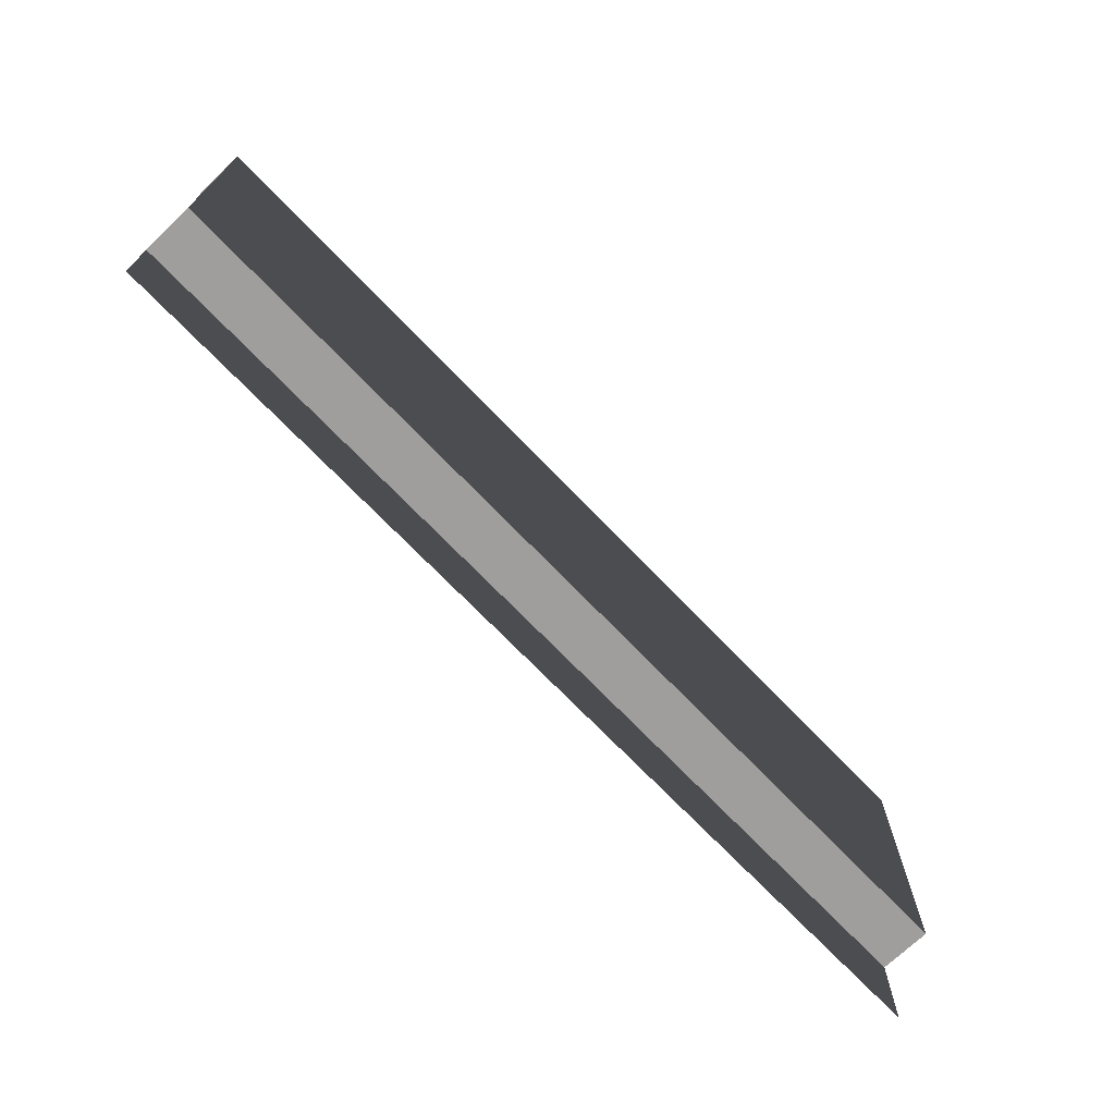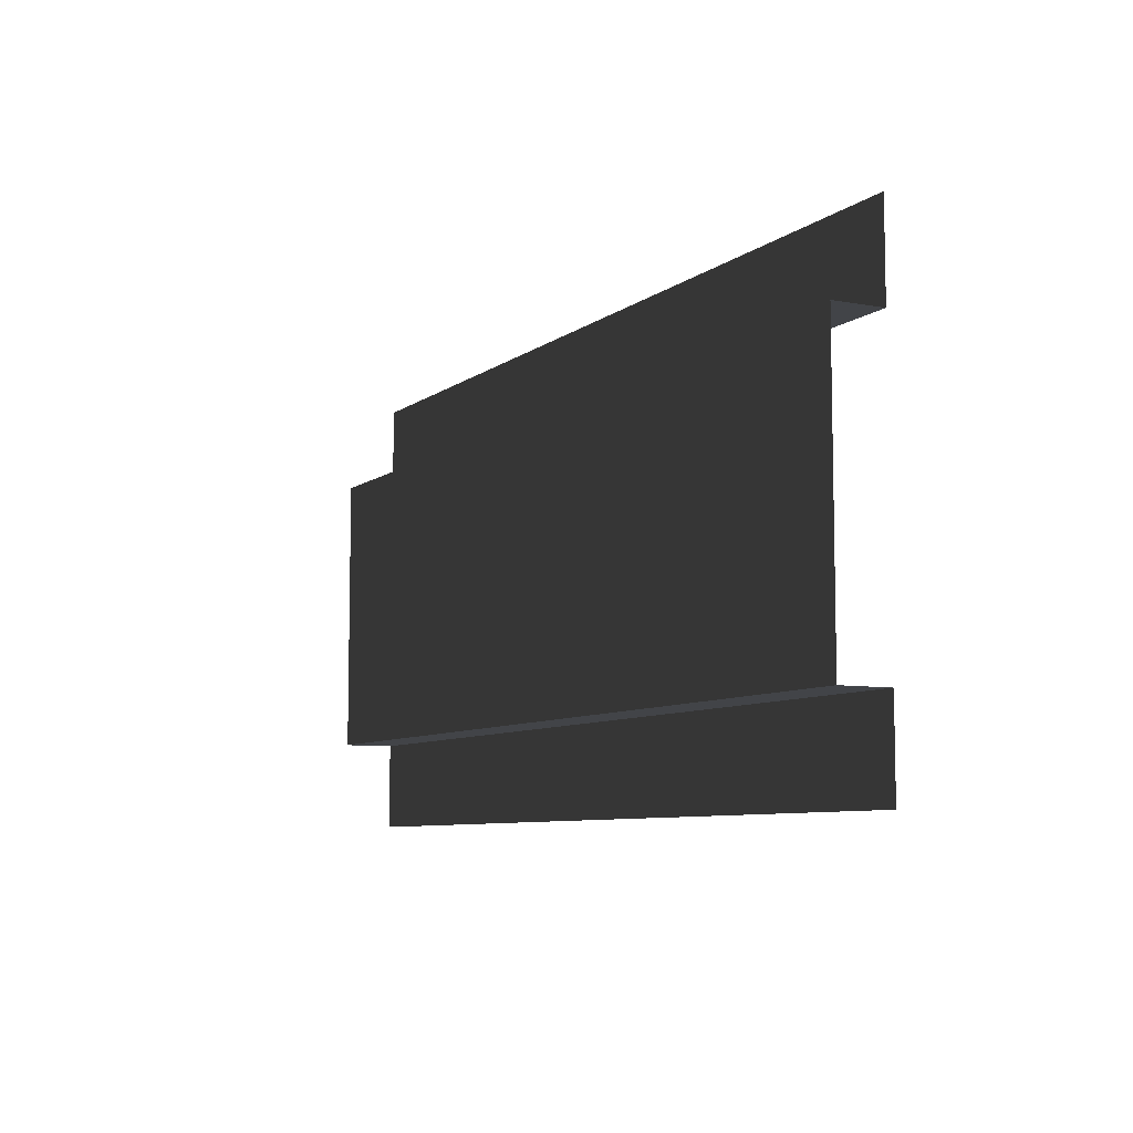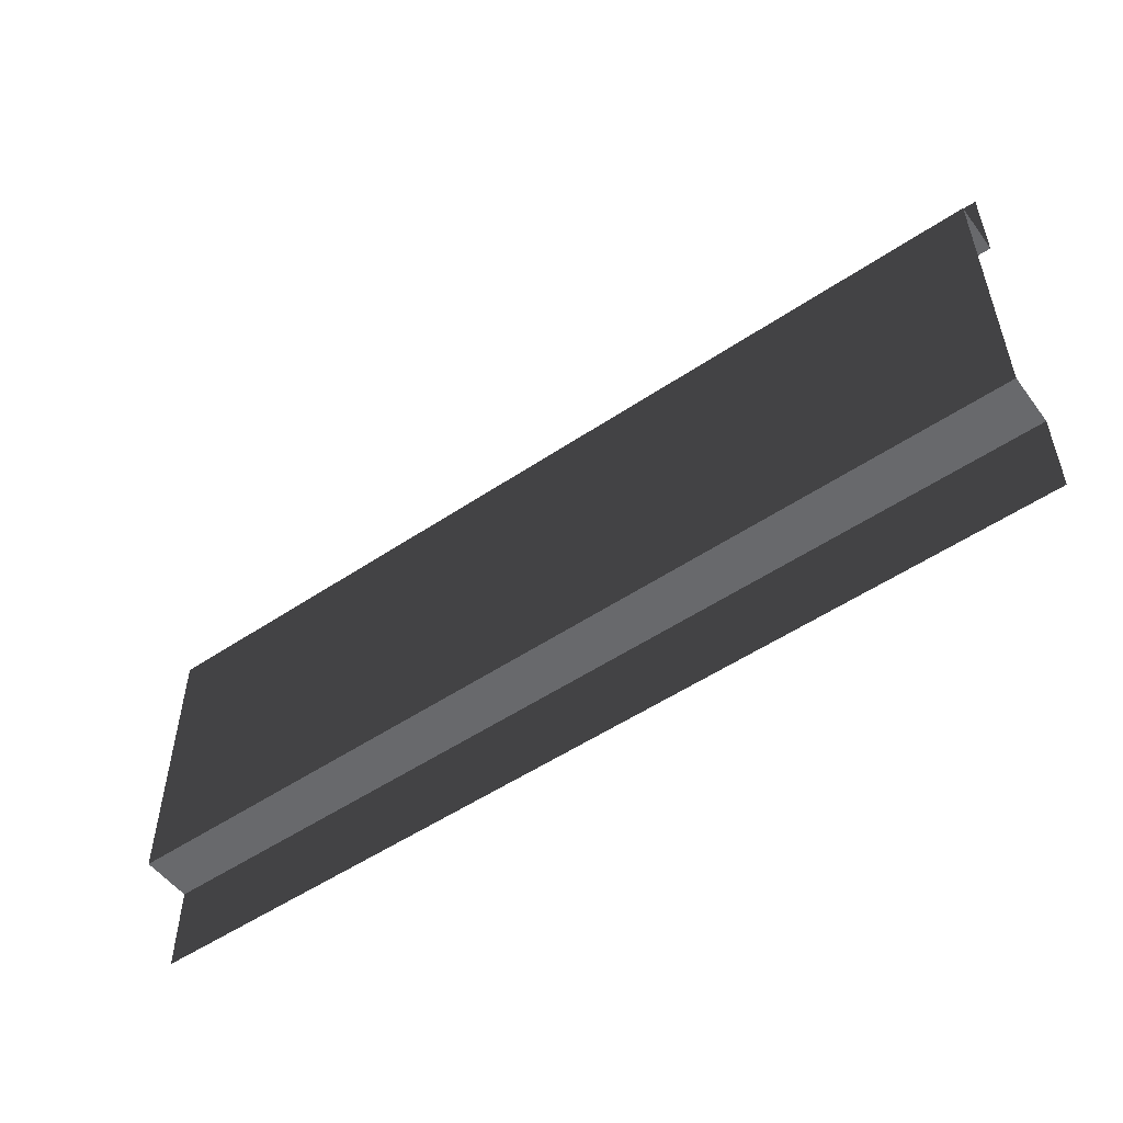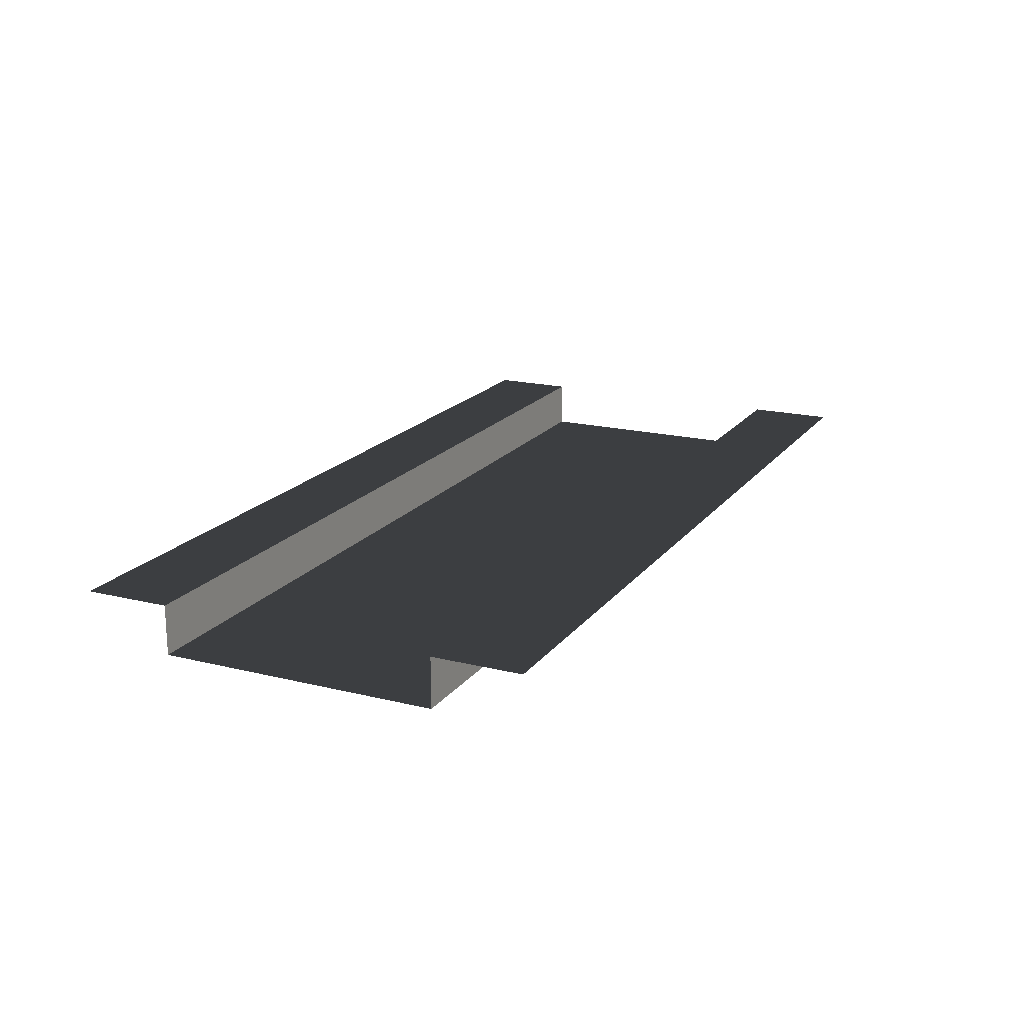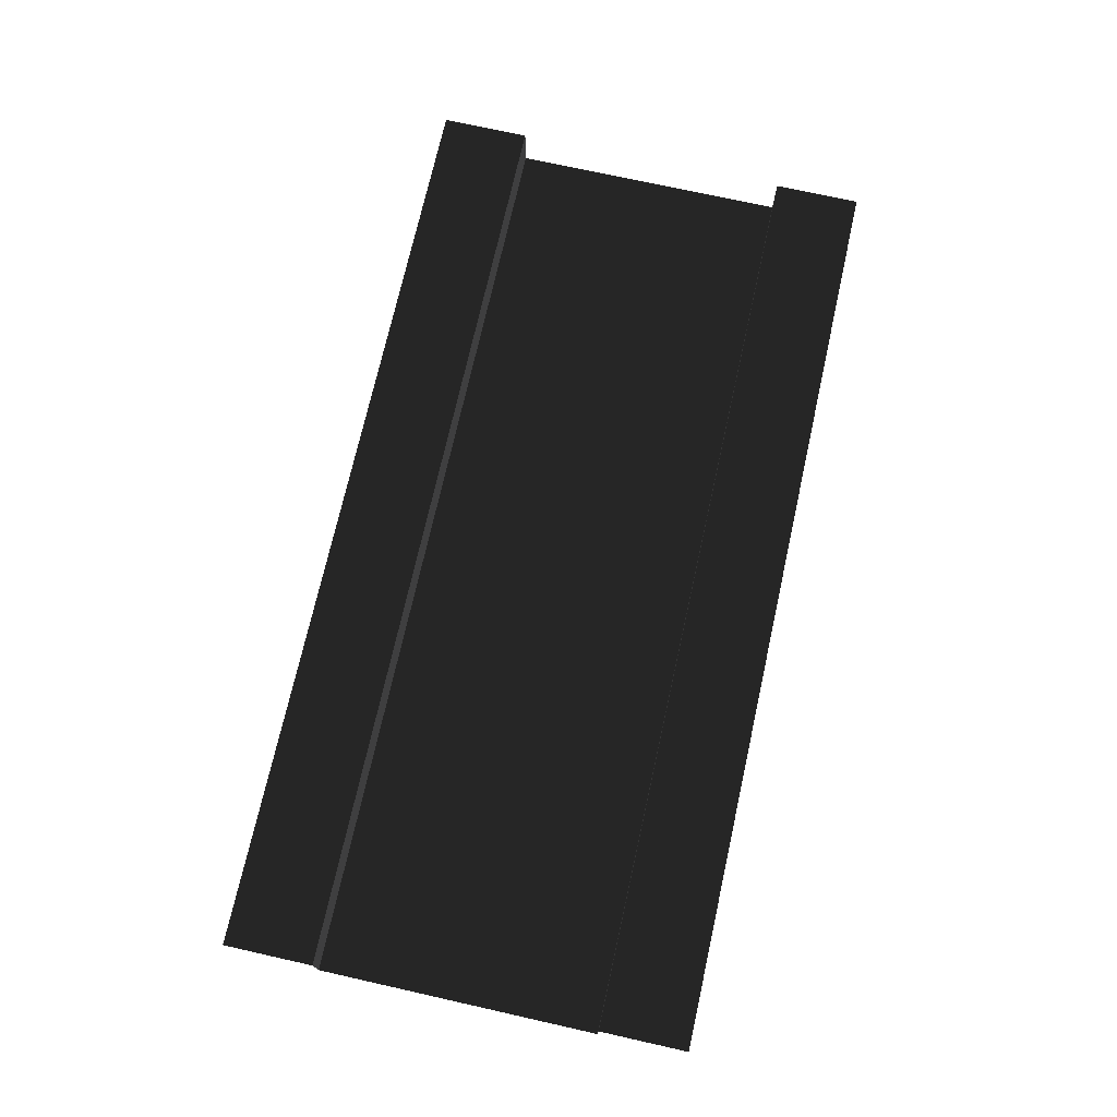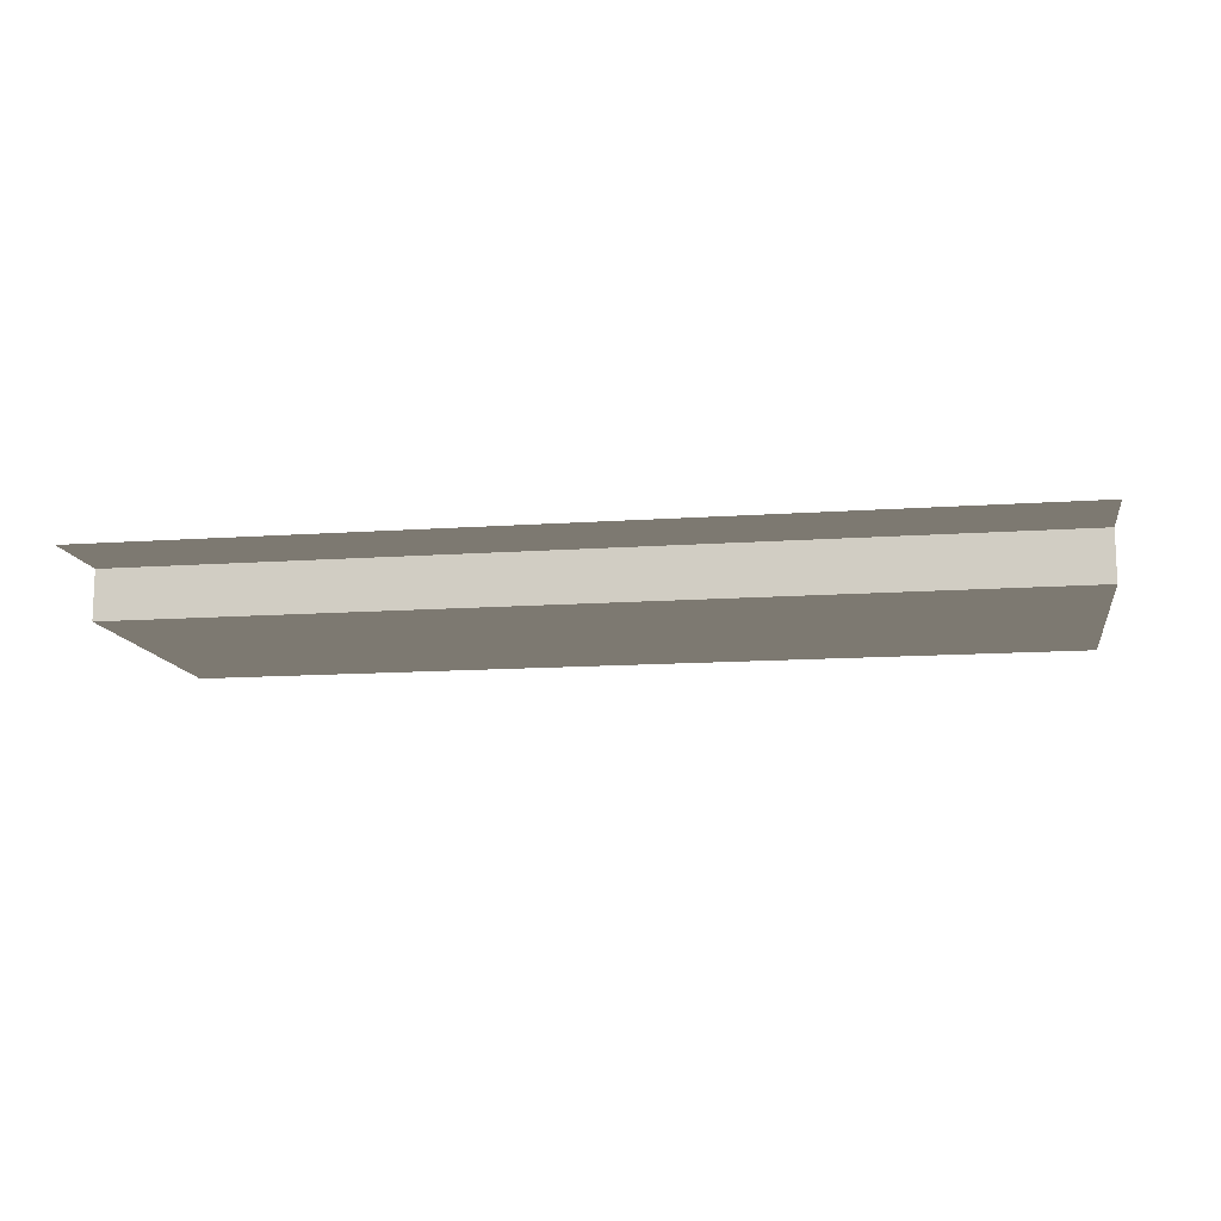
<metadata>
{"format":"obj","ext":"obj","renderer":"f3d","projection":"perspective","resolution":1024,"background":"white","views":[{"elev":-71.1,"azim":133.8,"up":"+Y"},{"elev":-7.7,"azim":-117.9,"up":"+Y"},{"elev":-52.8,"azim":-144.2,"up":"+Y"},{"elev":18.4,"azim":115.5,"up":"+Z"},{"elev":73.0,"azim":-77.4,"up":"+Z"},{"elev":-12.7,"azim":-170.7,"up":"+Z"}]}
</metadata>
<code>
v -3.663e-06 0 -5.236e-06
v -3.663e-06 0.4779 -5.236e-06
v 5 0.4779 -1.898e-05
v 5 0 -1.898e-05
v -3.663e-06 2.013 -5.236e-06
v -3.663e-06 2.5 -5.236e-06
v 5 2.5 -1.898e-05
v 5 2.013 -1.898e-05
v -3.663e-06 0.4779 -5.236e-06
v -4.134e-06 0.4779 -0.272
v 5 0.4779 -0.272
v 5 0.4779 -1.898e-05
v -4.134e-06 2.013 -0.272
v -3.663e-06 2.013 -5.236e-06
v 5 2.013 -1.898e-05
v 5 2.013 -0.272
v -4.134e-06 0.4779 -0.272
v -4.134e-06 2.013 -0.272
v 5 2.013 -0.272
v 5 0.4779 -0.272
g SD_Env_Wall_Half_18_3053_242
f 1 3 2
f 1 4 3
f 5 7 6
f 5 8 7
f 9 11 10
f 9 12 11
f 13 15 14
f 13 16 15
f 17 19 18
f 17 20 19

</code>
